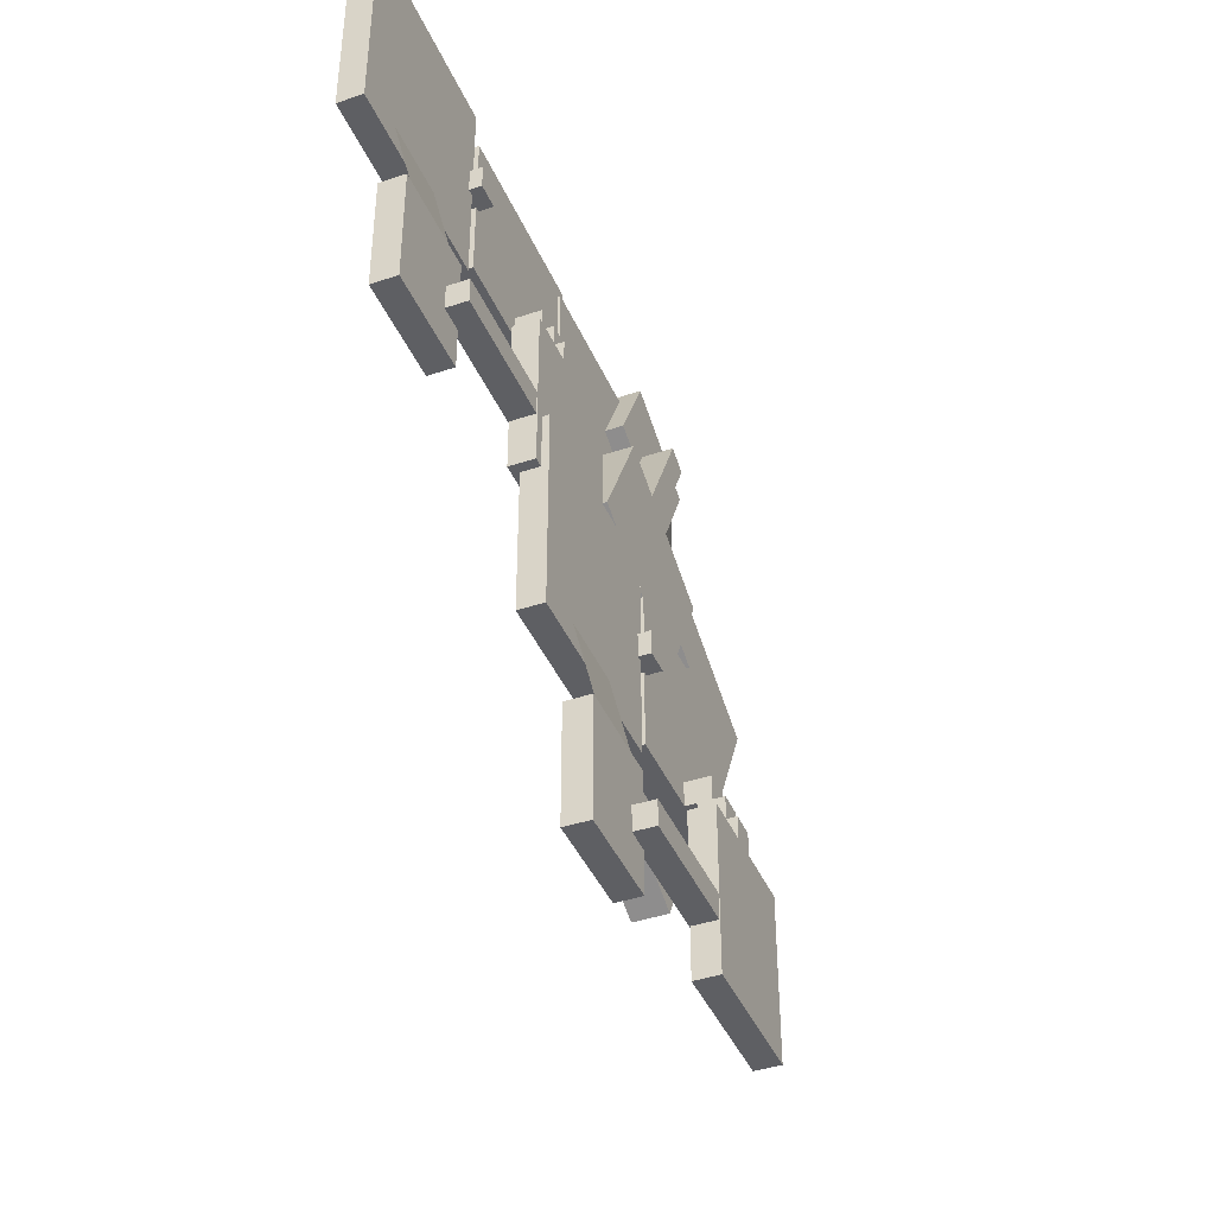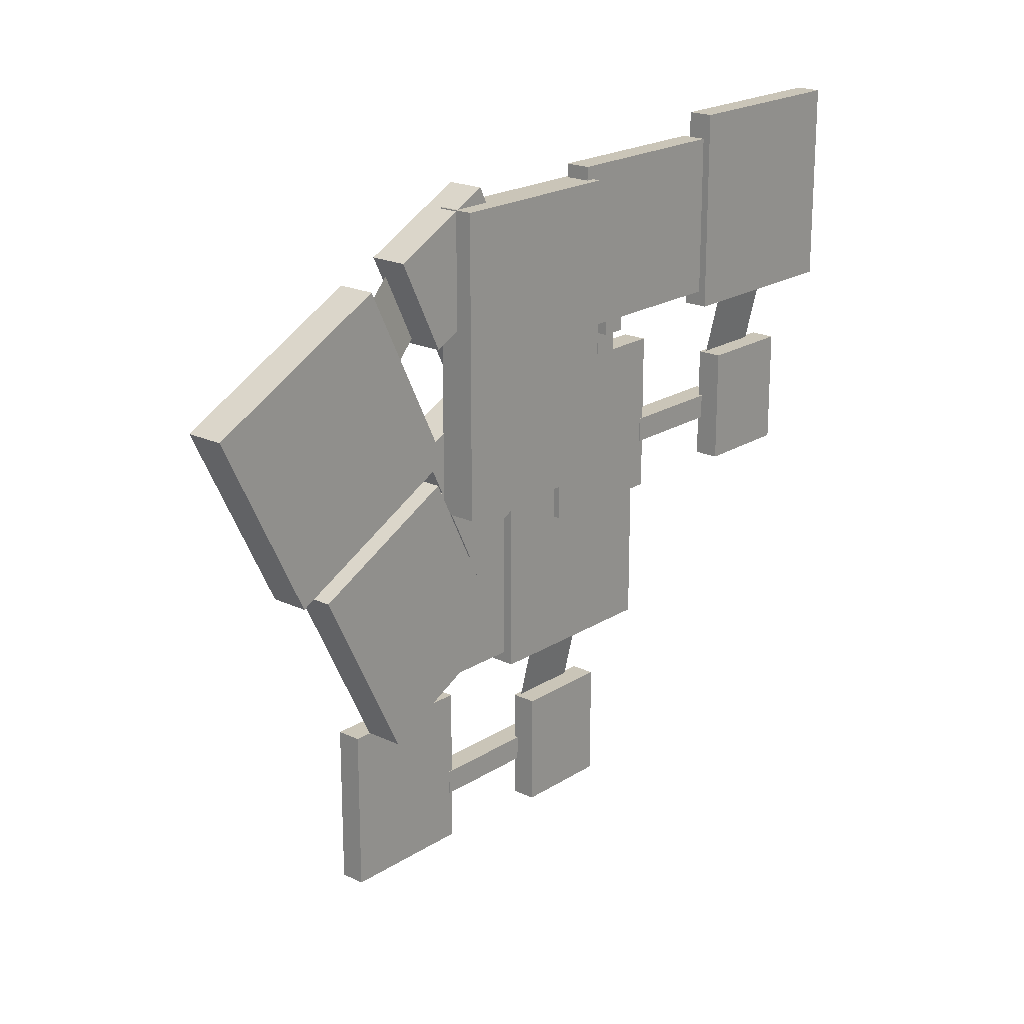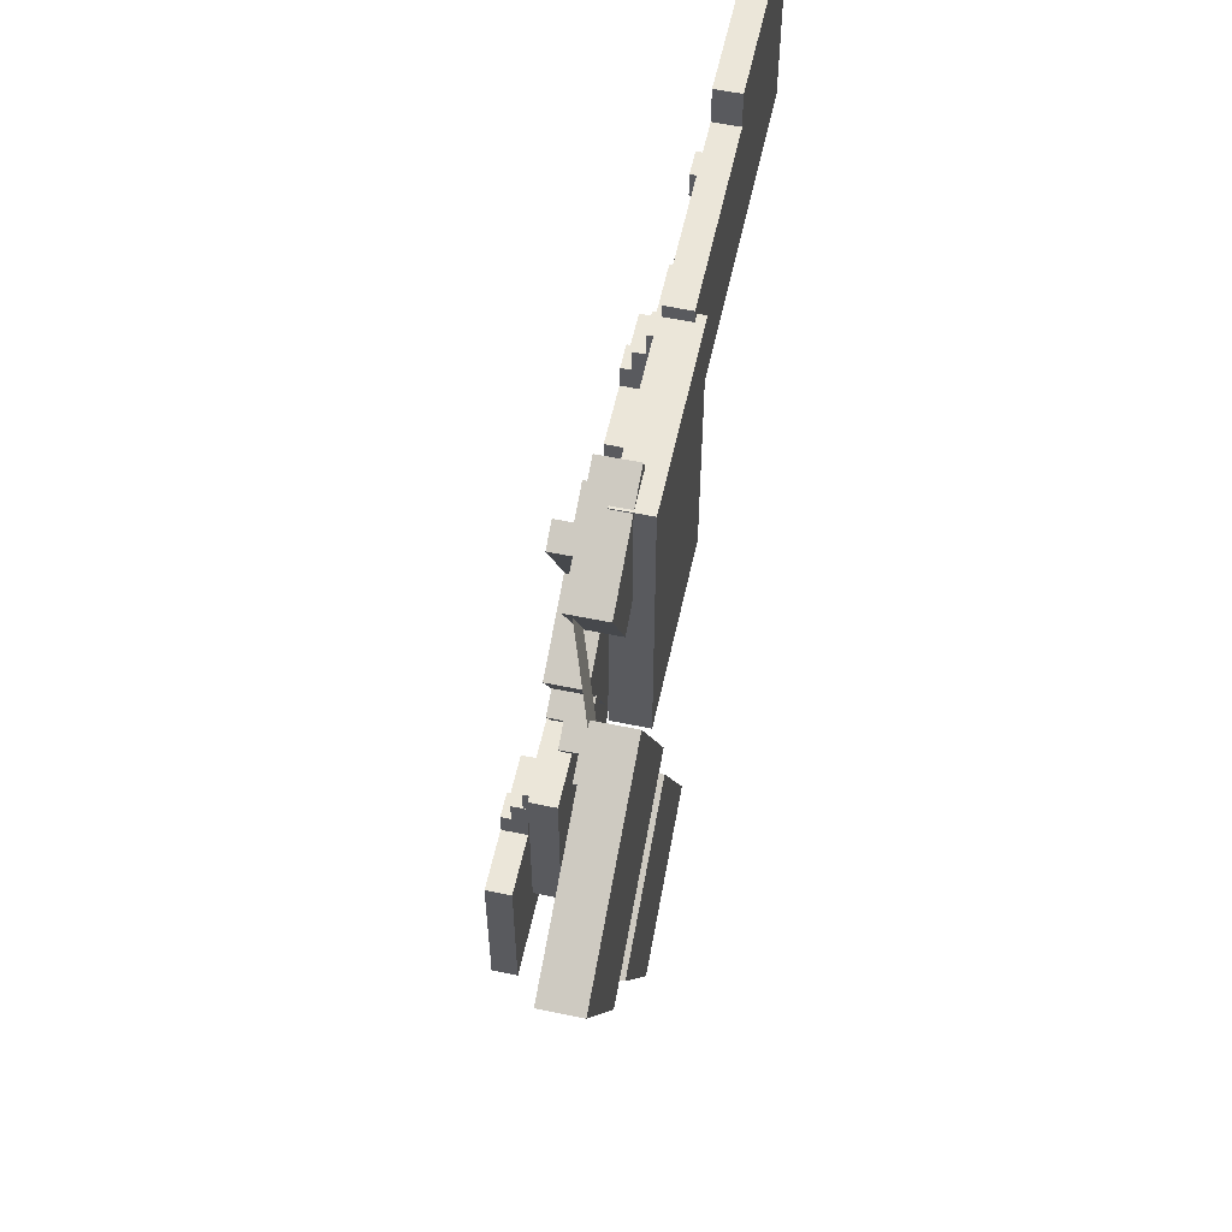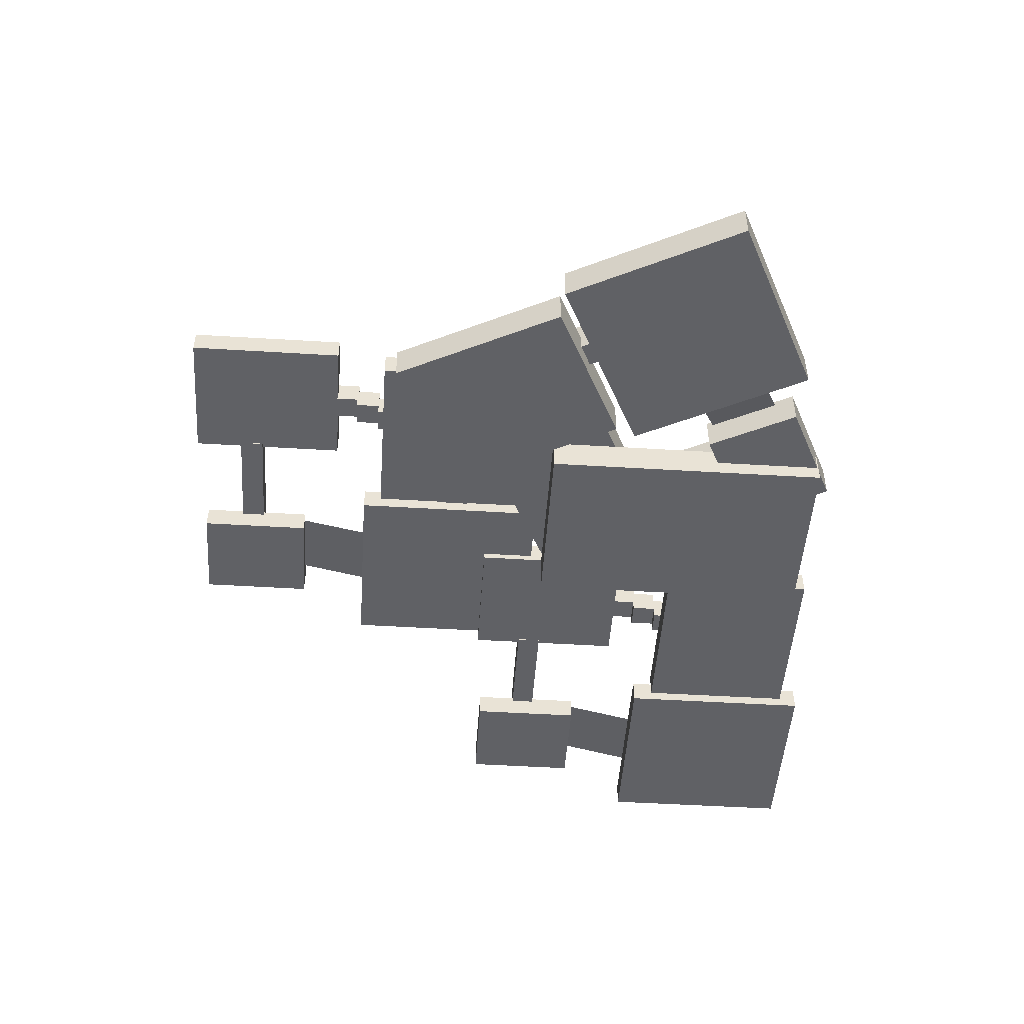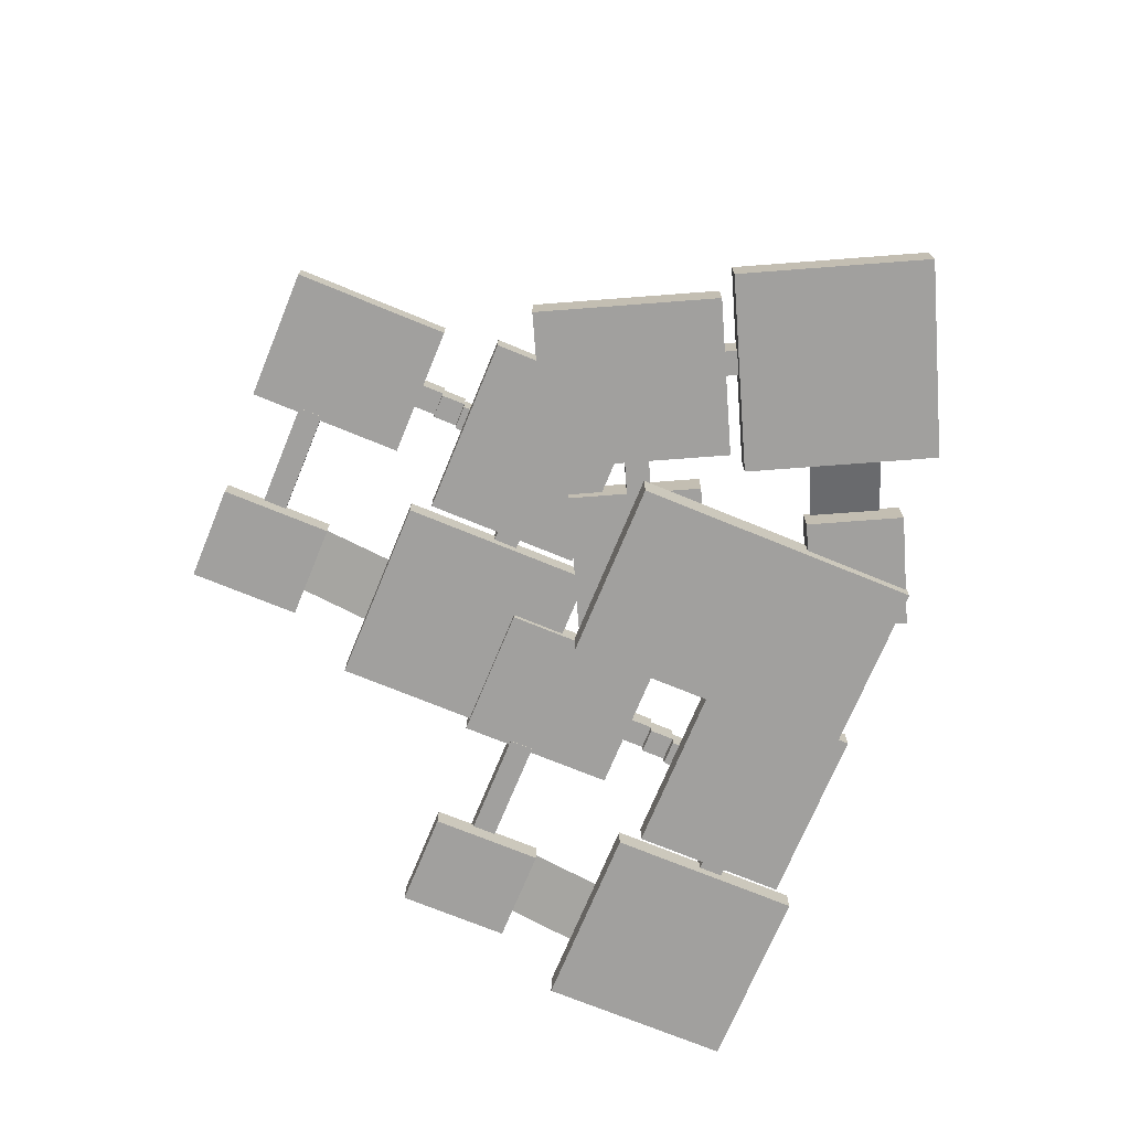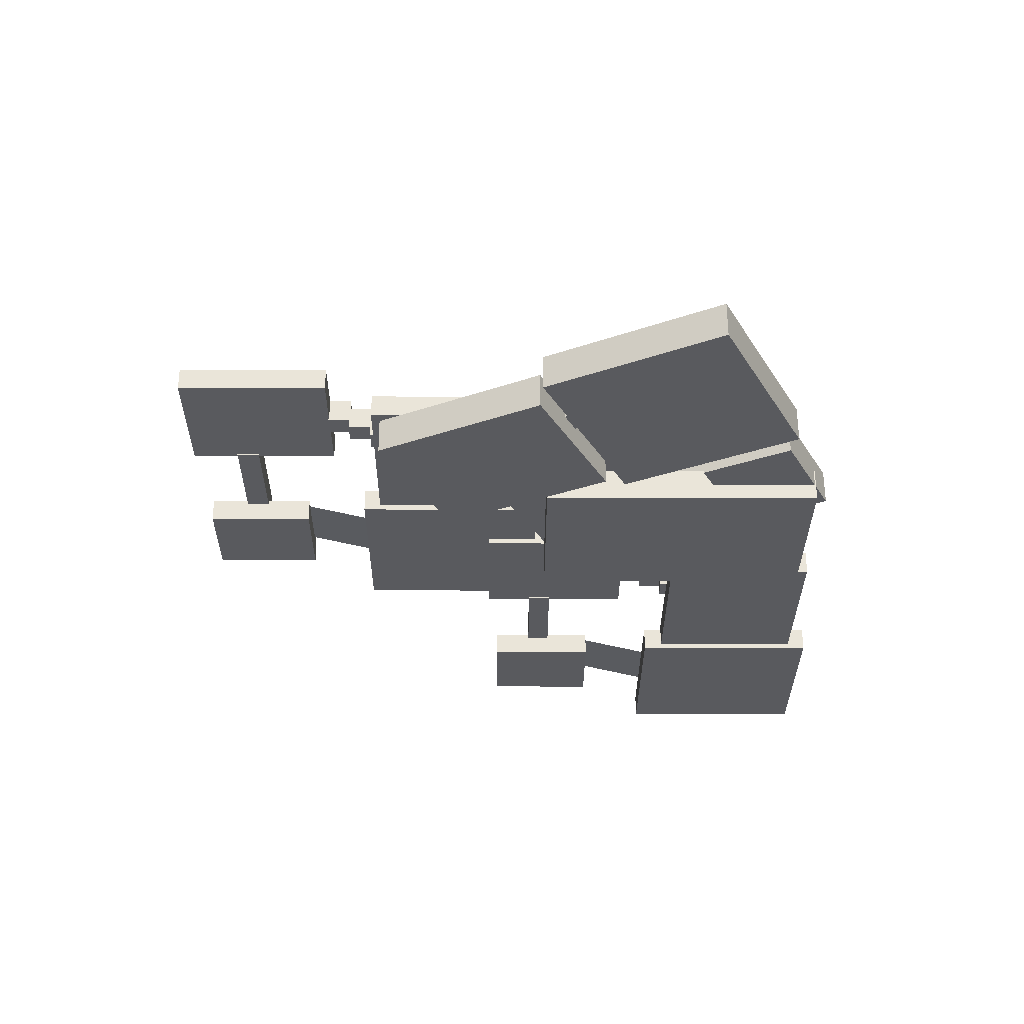
<metadata>
{"format":"obj","ext":"obj","renderer":"f3d","projection":"perspective","resolution":1024,"background":"white","views":[{"elev":-41.5,"azim":112.1,"up":"+Z"},{"elev":20.3,"azim":-49.0,"up":"+Z"},{"elev":57.4,"azim":-77.8,"up":"+Z"},{"elev":-49.0,"azim":-93.9,"up":"+Y"},{"elev":-71.8,"azim":-112.4,"up":"+Y"},{"elev":-31.3,"azim":-90.2,"up":"+Y"}]}
</metadata>
<code>
o 立方体.001_立方体.009
v -19.79 -34.27 143.4
v -19.79 -19.47 143.4
v 21.82 -34.27 164.4
v 21.82 -19.47 164.4
v -37.9 -34.27 179.4
v -37.9 -19.47 179.4
v 3.709 -34.27 200.3
v 3.709 -19.47 200.3
v -26.17 -34.27 58.05
v -26.17 -19.47 58.05
v -17.24 -34.27 62.55
v -17.24 -19.47 62.55
v -30.67 -34.27 66.98
v -30.67 -19.47 66.98
v -21.74 -34.27 71.48
v -21.74 -19.47 71.48
v -17.29 -27.59 62.52
v -17.29 -12.8 62.52
v -8.359 -27.59 67.02
v -8.359 -12.8 67.02
v -21.79 -27.59 71.46
v -21.79 -12.8 71.46
v -12.86 -27.59 75.95
v -12.86 -12.8 75.95
v -8.809 -21.7 66.8
v -8.809 -6.907 66.8
v 0.1219 -21.7 71.3
v 0.1219 -6.907 71.3
v -13.31 -21.7 75.73
v -13.31 -6.907 75.73
v -4.378 -21.7 80.23
v -4.378 -6.907 80.23
v -62.33 -50.79 3.521
v -62.33 -35.99 3.521
v -5.062 -50.79 32.37
v -5.062 -35.99 32.37
v -96.01 -50.79 70.37
v -96.01 -35.99 70.37
v -38.74 -50.79 99.22
v -38.74 -35.99 99.22
v 10.73 -21.46 49.25
v 10.73 -6.668 49.25
v 69.08 -21.46 78.65
v 69.08 -6.668 78.65
v -14.28 -21.46 98.88
v -14.28 -6.668 98.88
v 44.08 -21.46 128.3
v 44.08 -6.668 128.3
v 17.88 -21.9 113
v 17.88 -7.105 113
v 26.81 -21.9 117.5
v 26.81 -7.105 117.5
v -6.408 -21.9 161.2
v -6.408 -7.105 161.2
v 2.522 -21.9 165.7
v 2.522 -7.105 165.7
v -74.19 -42.14 79.27
v -74.19 -27.34 79.27
v -65.26 -42.14 83.77
v -65.26 -27.34 83.77
v -78.69 -42.14 88.21
v -78.69 -27.34 88.21
v -69.76 -42.14 92.7
v -69.76 -27.34 92.7
v -106.4 -49.42 71.27
v -106.4 -34.63 71.27
v -34.25 -49.42 107.6
v -34.25 -34.63 107.6
v -141.7 -49.42 141.4
v -141.7 -34.63 141.4
v -69.6 -49.42 177.8
v -69.6 -34.63 177.8
v -58.48 -36.13 126.8
v -71.69 -36.13 153
v -20.2 -21.42 146.1
v -33.42 -21.42 172.3
v 68.37 -5 -39.11
v 68.37 5 -39.11
v 68.37 -5 -85.71
v 68.37 5 -85.71
v 108.6 -5 -39.11
v 108.6 5 -39.11
v 108.6 -5 -85.71
v 108.6 5 -85.71
v -5 -5 5
v -5 5 5
v -5 -5 -5
v -5 5 -5
v 5 -5 5
v 5 5 5
v 5 -5 -5
v 5 5 -5
v -5 -0.4887 -4.943
v -5 9.511 -4.943
v -5 -0.4887 -14.94
v -5 9.511 -14.94
v 5 -0.4887 -4.943
v 5 9.511 -4.943
v 5 -0.4887 -14.94
v 5 9.511 -14.94
v -5 3.492 -14.44
v -5 13.49 -14.44
v -5 3.492 -24.44
v -5 13.49 -24.44
v 5 3.492 -14.44
v 5 13.49 -14.44
v 5 3.492 -24.44
v 5 13.49 -24.44
v -37.43 -16.17 61.83
v -37.43 -6.165 61.83
v -37.43 -16.17 -2.297
v -37.43 -6.165 -2.297
v 37.43 -16.17 61.83
v 37.43 -6.165 61.83
v 37.43 -16.17 -2.296
v 37.43 -6.165 -2.296
v -29.46 3.654 -23.99
v -29.46 13.65 -23.99
v -29.46 3.654 -89.33
v -29.46 13.65 -89.33
v 26.11 3.654 -23.99
v 26.11 13.65 -23.99
v 26.11 3.654 -89.33
v 26.11 13.65 -89.33
v 24.25 3.358 -59.06
v 24.25 13.36 -59.06
v 24.25 3.358 -69.06
v 24.25 13.36 -69.06
v 78.23 3.358 -59.06
v 78.23 13.36 -59.06
v 78.23 3.358 -69.06
v 78.23 13.36 -69.06
v 35.56 -10.32 38.34
v 35.56 -0.3184 38.34
v 35.56 -10.32 28.34
v 35.56 -0.3184 28.34
v 45.56 -10.32 38.34
v 45.56 -0.3184 38.34
v 45.56 -10.32 28.34
v 45.56 -0.3184 28.34
v 42.88 -15.24 70.67
v 42.88 -5.241 70.67
v 42.88 -15.24 -10.08
v 42.88 -5.241 -10.08
v 121.4 -15.24 70.67
v 121.4 -5.241 70.67
v 121.4 -15.24 -10.08
v 121.4 -5.241 -10.08
v 70.95 -6.261 2.912
v 100.3 -6.261 2.912
v 70.95 3.683 -39.94
v 100.3 3.683 -39.94
v 167.6 -26.57 98.43
v 167.6 -16.57 98.43
v 167.6 -26.57 51.83
v 167.6 -16.57 51.83
v 207.8 -26.57 98.43
v 207.8 -16.57 98.43
v 207.8 -26.57 51.83
v 207.8 -16.57 51.83
v 94.2 -26.57 142.5
v 94.2 -16.57 142.5
v 94.2 -26.57 132.5
v 94.2 -16.57 132.5
v 104.2 -26.57 142.5
v 104.2 -16.57 142.5
v 104.2 -26.57 132.5
v 104.2 -16.57 132.5
v 94.2 -22.06 132.6
v 94.2 -12.06 132.6
v 94.2 -22.06 122.6
v 94.2 -12.06 122.6
v 104.2 -22.06 132.6
v 104.2 -12.06 132.6
v 104.2 -22.06 122.6
v 104.2 -12.06 122.6
v 94.2 -18.08 123.1
v 94.2 -8.079 123.1
v 94.2 -18.08 113.1
v 94.2 -8.079 113.1
v 104.2 -18.08 123.1
v 104.2 -8.079 123.1
v 104.2 -18.08 113.1
v 104.2 -8.079 113.1
v 61.78 -37.74 199.4
v 61.78 -27.74 199.4
v 61.78 -37.74 135.2
v 61.78 -27.74 135.2
v 136.6 -37.74 199.4
v 136.6 -27.74 199.4
v 136.6 -37.74 135.2
v 136.6 -27.74 135.2
v 69.74 -17.92 113.5
v 69.74 -7.917 113.5
v 69.74 -17.92 48.2
v 69.74 -7.917 48.2
v 125.3 -17.92 113.5
v 125.3 -7.917 113.5
v 125.3 -17.92 48.2
v 125.3 -7.917 48.2
v 123.5 -18.21 78.48
v 123.5 -8.213 78.48
v 123.5 -18.21 68.48
v 123.5 -8.213 68.48
v 177.4 -18.21 78.48
v 177.4 -8.213 78.48
v 177.4 -18.21 68.48
v 177.4 -8.213 68.48
v 134.8 -31.89 175.9
v 134.8 -21.89 175.9
v 134.8 -31.89 165.9
v 134.8 -21.89 165.9
v 144.8 -31.89 175.9
v 144.8 -21.89 175.9
v 144.8 -31.89 165.9
v 144.8 -21.89 165.9
v 142.1 -36.81 208.2
v 142.1 -26.81 208.2
v 142.1 -36.81 127.5
v 142.1 -26.81 127.5
v 220.6 -36.81 208.2
v 220.6 -26.81 208.2
v 220.6 -36.81 127.5
v 220.6 -26.81 127.5
v 170.2 -27.83 140.4
v 199.5 -27.83 140.4
v 170.2 -17.89 97.59
v 199.5 -17.89 97.59
v -9.598 -41.04 194.1
v -9.598 -26.78 194.1
v -9.598 -41.04 74.77
v -9.598 -26.78 74.77
v 65.18 -41.04 194.1
v 65.18 -26.78 194.1
v 65.18 -41.04 74.77
v 65.18 -26.78 74.77
f 2 3 1
f 4 7 3
f 8 5 7
f 6 1 5
f 7 1 3
f 4 6 8
f 10 11 9
f 12 15 11
f 16 13 15
f 14 9 13
f 15 9 11
f 12 14 16
f 18 19 17
f 20 23 19
f 24 21 23
f 22 17 21
f 23 17 19
f 20 22 24
f 26 27 25
f 28 31 27
f 32 29 31
f 30 25 29
f 31 25 27
f 28 30 32
f 34 35 33
f 36 39 35
f 40 37 39
f 38 33 37
f 39 33 35
f 36 38 40
f 42 43 41
f 44 47 43
f 48 45 47
f 46 41 45
f 47 41 43
f 44 46 48
f 50 51 49
f 52 55 51
f 56 53 55
f 54 49 53
f 55 49 51
f 52 54 56
f 58 59 57
f 60 63 59
f 64 61 63
f 62 57 61
f 63 57 59
f 60 62 64
f 66 67 65
f 68 71 67
f 72 69 71
f 70 65 69
f 71 65 67
f 68 70 72
f 74 75 73
f 2 4 3
f 4 8 7
f 8 6 5
f 6 2 1
f 7 5 1
f 4 2 6
f 10 12 11
f 12 16 15
f 16 14 13
f 14 10 9
f 15 13 9
f 12 10 14
f 18 20 19
f 20 24 23
f 24 22 21
f 22 18 17
f 23 21 17
f 20 18 22
f 26 28 27
f 28 32 31
f 32 30 29
f 30 26 25
f 31 29 25
f 28 26 30
f 34 36 35
f 36 40 39
f 40 38 37
f 38 34 33
f 39 37 33
f 36 34 38
f 42 44 43
f 44 48 47
f 48 46 45
f 46 42 41
f 47 45 41
f 44 42 46
f 50 52 51
f 52 56 55
f 56 54 53
f 54 50 49
f 55 53 49
f 52 50 54
f 58 60 59
f 60 64 63
f 64 62 61
f 62 58 57
f 63 61 57
f 60 58 62
f 66 68 67
f 68 72 71
f 72 70 69
f 70 66 65
f 71 69 65
f 68 66 70
f 74 76 75
f 78 79 77
f 80 83 79
f 84 81 83
f 82 77 81
f 83 77 79
f 80 82 84
f 86 87 85
f 88 91 87
f 92 89 91
f 90 85 89
f 91 85 87
f 88 90 92
f 94 95 93
f 96 99 95
f 100 97 99
f 98 93 97
f 99 93 95
f 96 98 100
f 102 103 101
f 104 107 103
f 108 105 107
f 106 101 105
f 107 101 103
f 104 106 108
f 110 111 109
f 112 115 111
f 116 113 115
f 114 109 113
f 115 109 111
f 112 114 116
f 118 119 117
f 120 123 119
f 124 121 123
f 122 117 121
f 123 117 119
f 120 122 124
f 126 127 125
f 128 131 127
f 132 129 131
f 130 125 129
f 131 125 127
f 128 130 132
f 134 135 133
f 136 139 135
f 140 137 139
f 138 133 137
f 139 133 135
f 136 138 140
f 142 143 141
f 144 147 143
f 148 145 147
f 146 141 145
f 147 141 143
f 144 146 148
f 150 151 149
f 78 80 79
f 80 84 83
f 84 82 81
f 82 78 77
f 83 81 77
f 80 78 82
f 86 88 87
f 88 92 91
f 92 90 89
f 90 86 85
f 91 89 85
f 88 86 90
f 94 96 95
f 96 100 99
f 100 98 97
f 98 94 93
f 99 97 93
f 96 94 98
f 102 104 103
f 104 108 107
f 108 106 105
f 106 102 101
f 107 105 101
f 104 102 106
f 110 112 111
f 112 116 115
f 116 114 113
f 114 110 109
f 115 113 109
f 112 110 114
f 118 120 119
f 120 124 123
f 124 122 121
f 122 118 117
f 123 121 117
f 120 118 122
f 126 128 127
f 128 132 131
f 132 130 129
f 130 126 125
f 131 129 125
f 128 126 130
f 134 136 135
f 136 140 139
f 140 138 137
f 138 134 133
f 139 137 133
f 136 134 138
f 142 144 143
f 144 148 147
f 148 146 145
f 146 142 141
f 147 145 141
f 144 142 146
f 150 152 151
f 154 155 153
f 156 159 155
f 160 157 159
f 158 153 157
f 159 153 155
f 156 158 160
f 162 163 161
f 164 167 163
f 168 165 167
f 166 161 165
f 167 161 163
f 164 166 168
f 170 171 169
f 172 175 171
f 176 173 175
f 174 169 173
f 175 169 171
f 172 174 176
f 178 179 177
f 180 183 179
f 184 181 183
f 182 177 181
f 183 177 179
f 180 182 184
f 186 187 185
f 188 191 187
f 192 189 191
f 190 185 189
f 191 185 187
f 188 190 192
f 194 195 193
f 196 199 195
f 200 197 199
f 198 193 197
f 199 193 195
f 196 198 200
f 202 203 201
f 204 207 203
f 208 205 207
f 206 201 205
f 207 201 203
f 204 206 208
f 210 211 209
f 212 215 211
f 216 213 215
f 214 209 213
f 215 209 211
f 212 214 216
f 218 219 217
f 220 223 219
f 224 221 223
f 222 217 221
f 223 217 219
f 220 222 224
f 226 227 225
f 154 156 155
f 156 160 159
f 160 158 157
f 158 154 153
f 159 157 153
f 156 154 158
f 162 164 163
f 164 168 167
f 168 166 165
f 166 162 161
f 167 165 161
f 164 162 166
f 170 172 171
f 172 176 175
f 176 174 173
f 174 170 169
f 175 173 169
f 172 170 174
f 178 180 179
f 180 184 183
f 184 182 181
f 182 178 177
f 183 181 177
f 180 178 182
f 186 188 187
f 188 192 191
f 192 190 189
f 190 186 185
f 191 189 185
f 188 186 190
f 194 196 195
f 196 200 199
f 200 198 197
f 198 194 193
f 199 197 193
f 196 194 198
f 202 204 203
f 204 208 207
f 208 206 205
f 206 202 201
f 207 205 201
f 204 202 206
f 210 212 211
f 212 216 215
f 216 214 213
f 214 210 209
f 215 213 209
f 212 210 214
f 218 220 219
f 220 224 223
f 224 222 221
f 222 218 217
f 223 221 217
f 220 218 222
f 226 228 227
f 229 230 232 231
f 231 232 236 235
f 235 236 234 233
f 233 234 230 229
f 231 235 233 229
f 236 232 230 234

</code>
